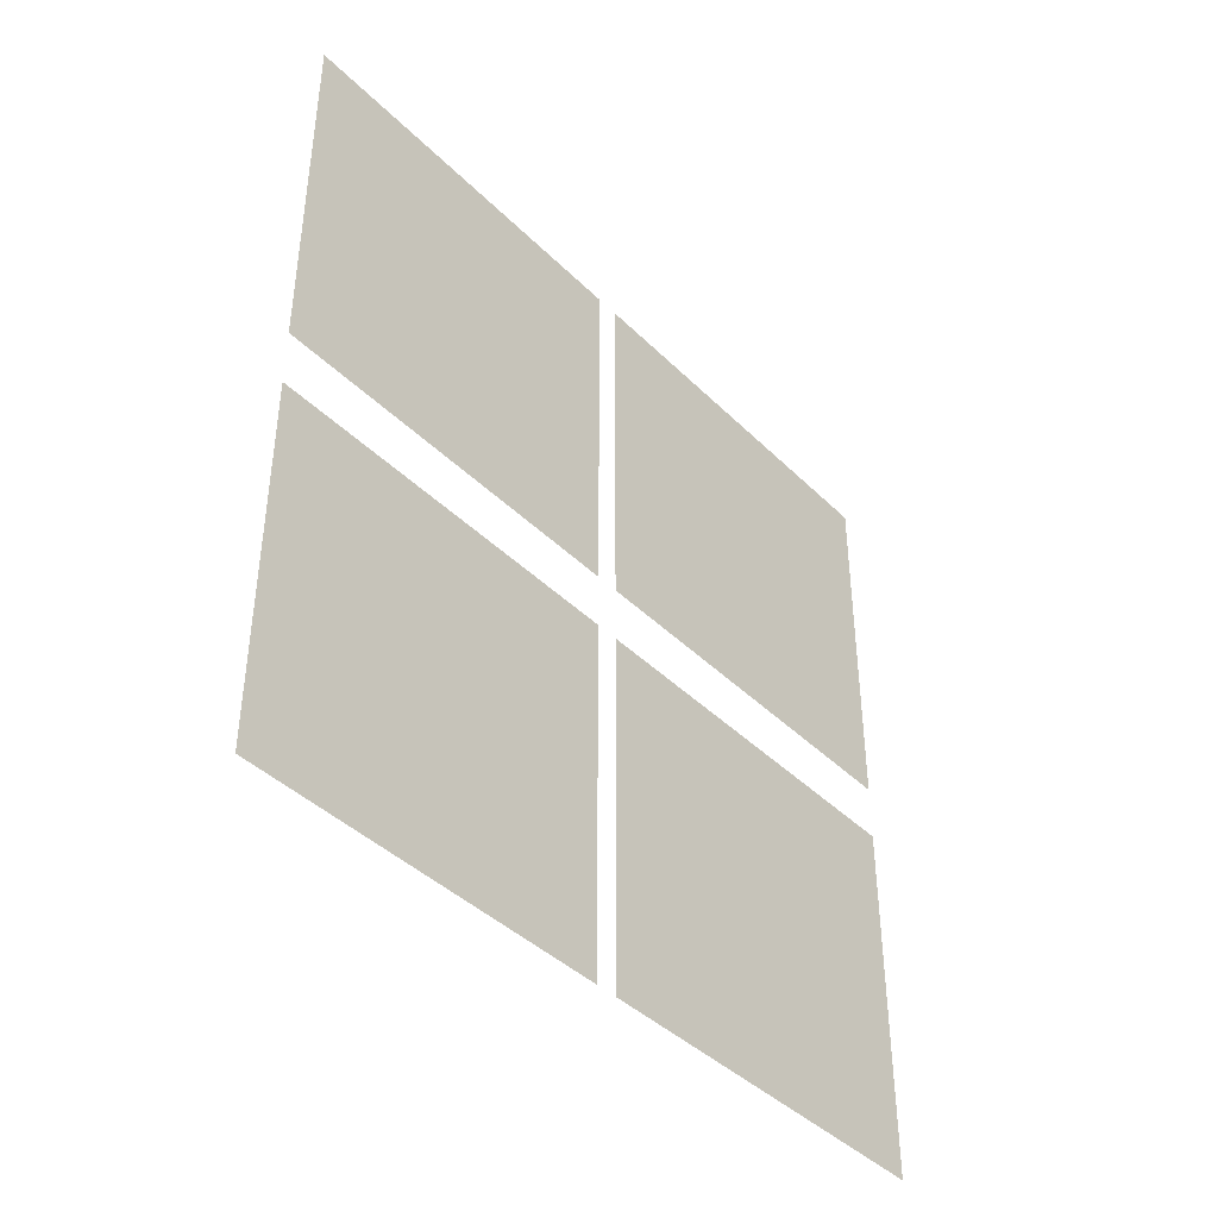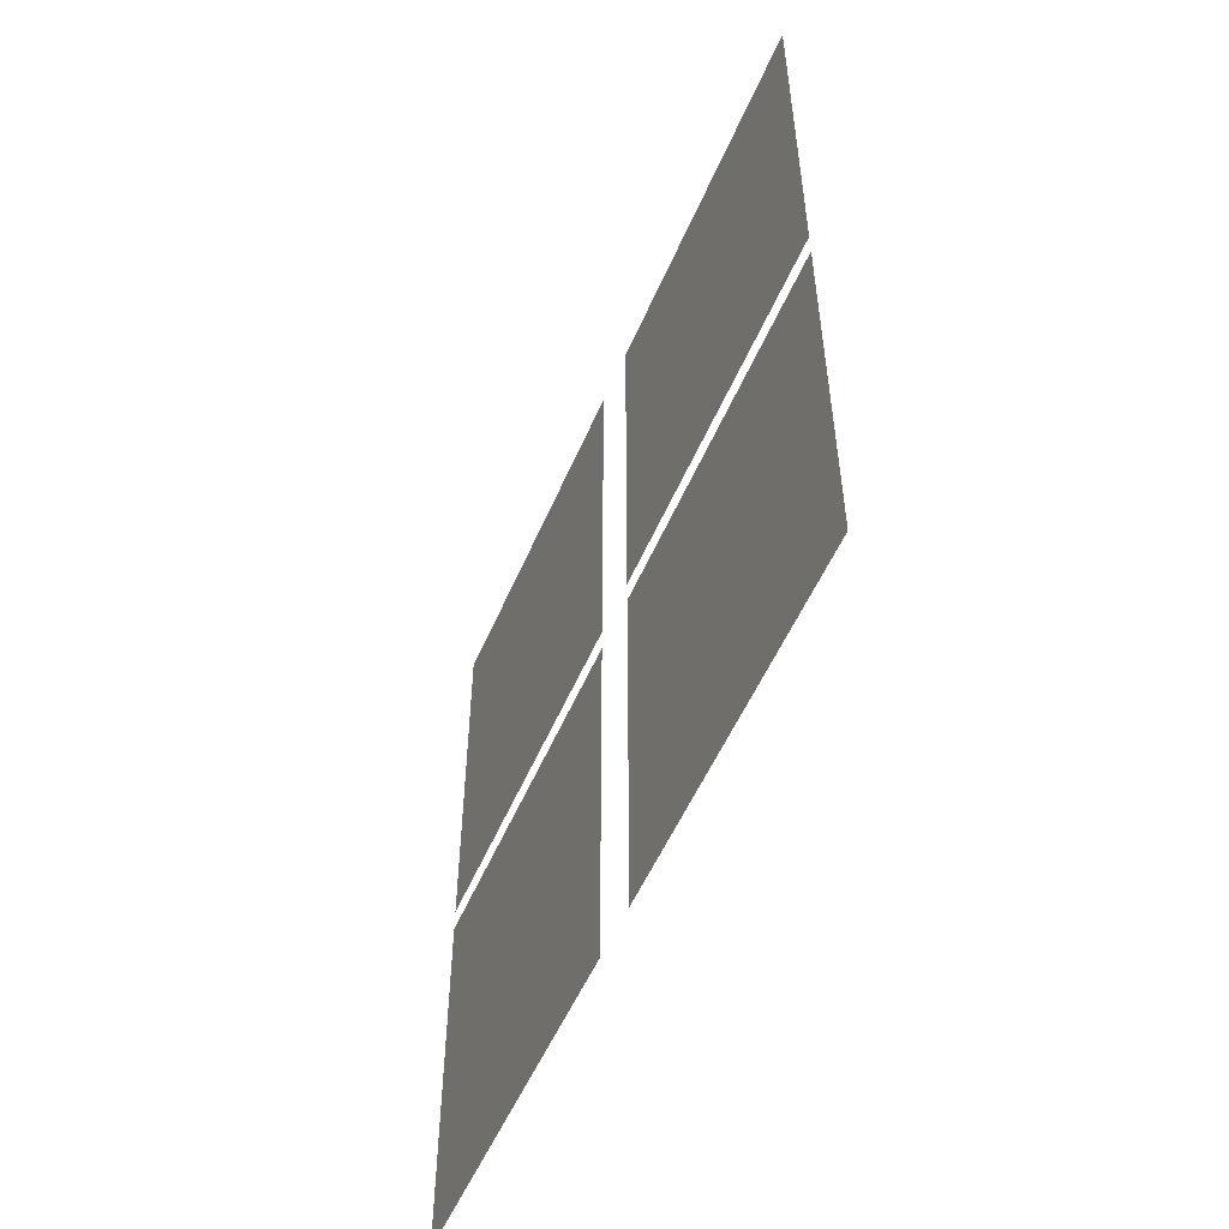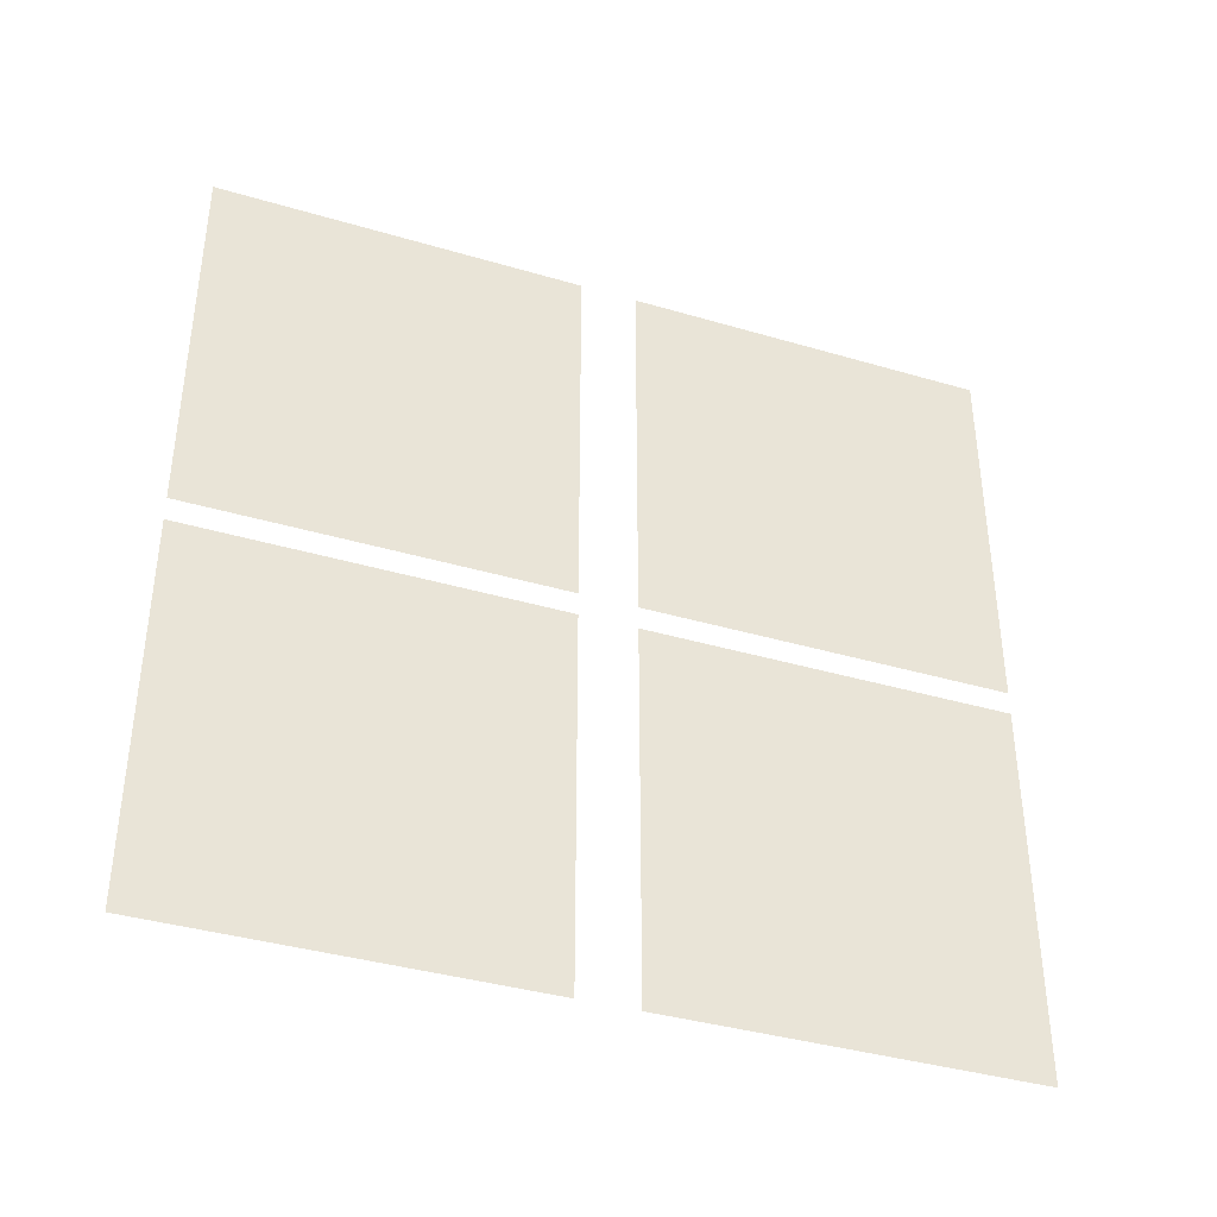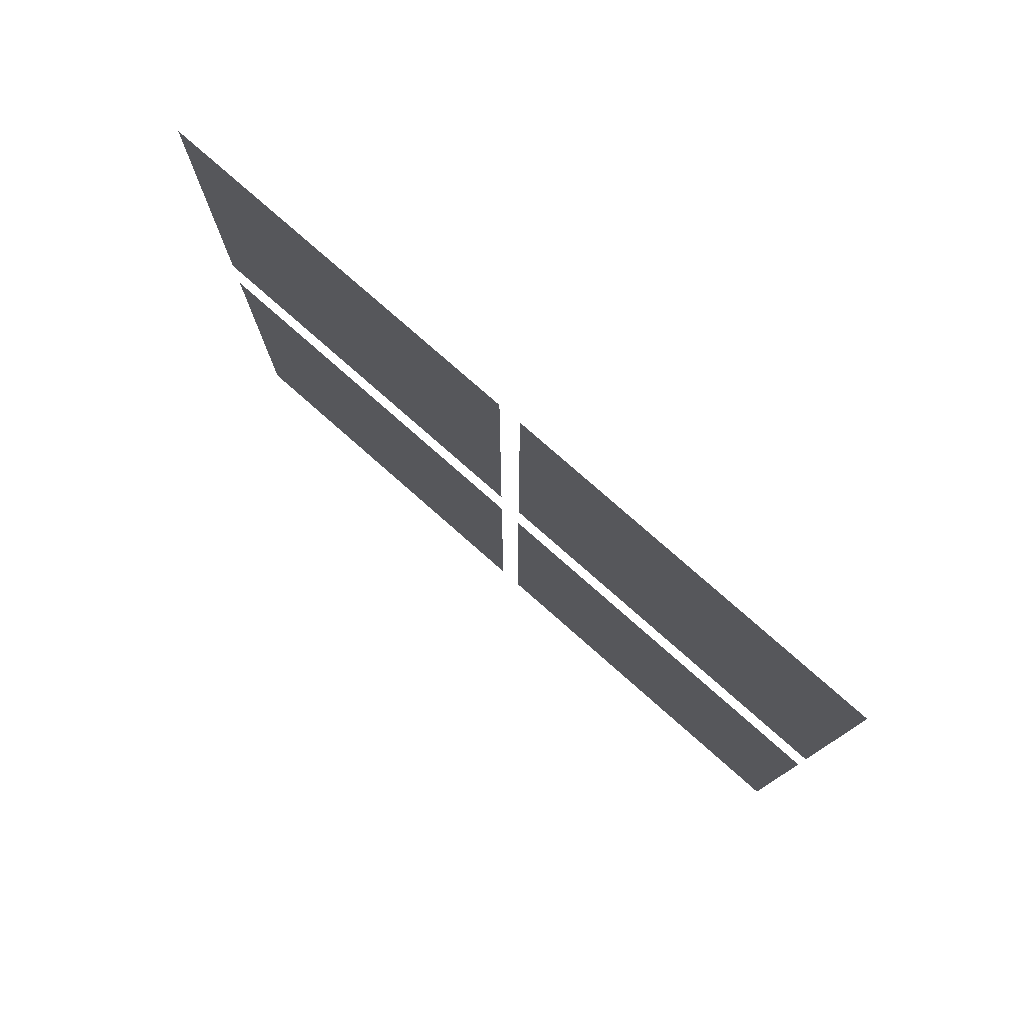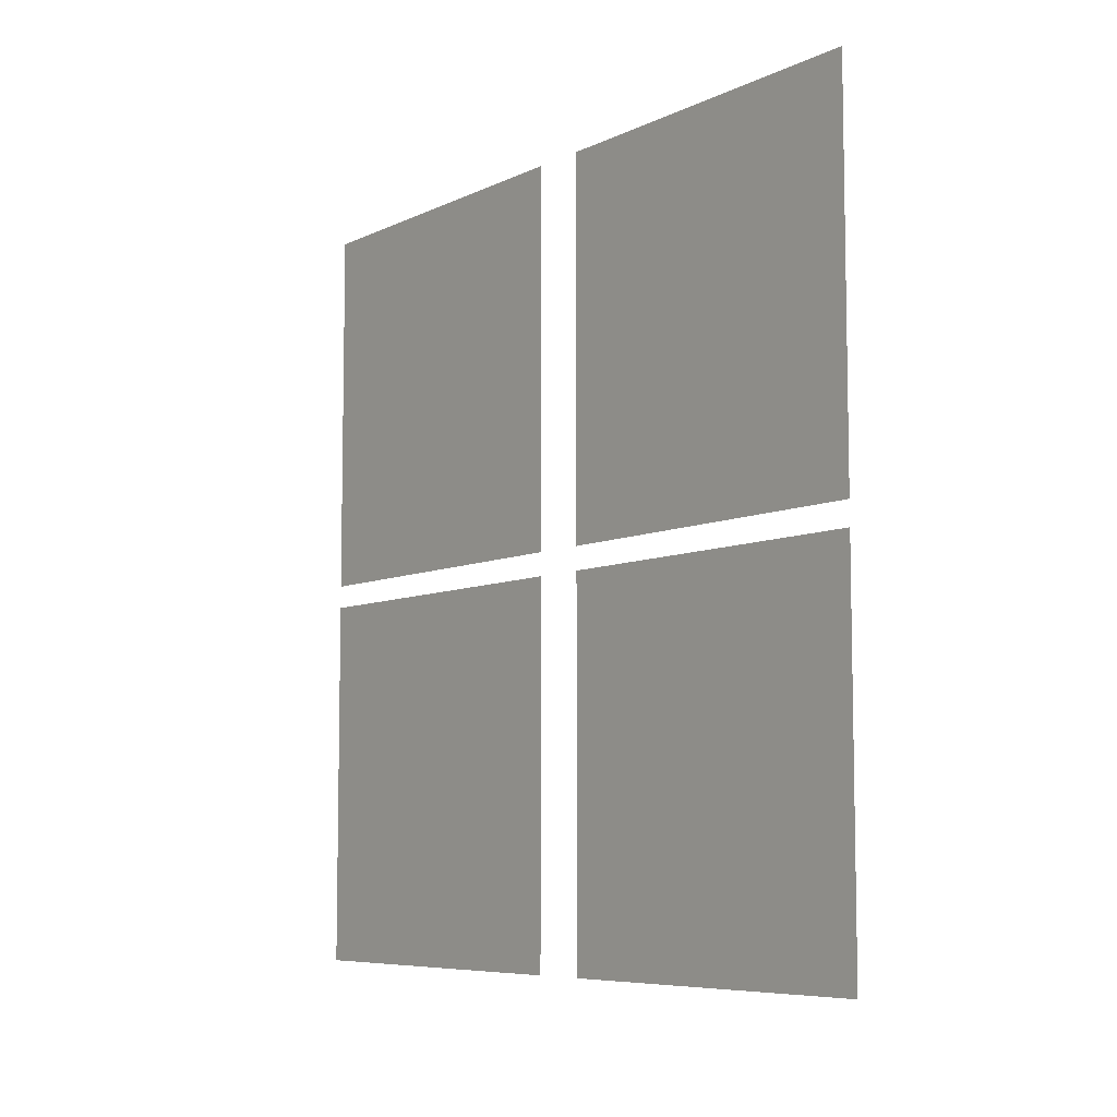
<metadata>
{"format":"obj","ext":"obj","renderer":"f3d","projection":"perspective","resolution":1024,"background":"white","views":[{"elev":-41.2,"azim":40.2,"up":"+Z"},{"elev":-53.2,"azim":157.2,"up":"+Y"},{"elev":-38.5,"azim":-110.4,"up":"+Y"},{"elev":77.9,"azim":131.4,"up":"+Z"},{"elev":-7.3,"azim":-37.2,"up":"+Y"}]}
</metadata>
<code>
v  0.2 10.55 6.325
v  0.2 92.85 6.325
v  0.2 92.85 85.66
v  0.2 10.55 85.66
v  0.2 97.94 85.66
v  0.2 97.94 6.325
v  0.2 181.4 6.325
v  0.2 181.4 85.66
v  0.2 10.55 -85.21
v  0.2 92.85 -85.21
v  0.2 92.85 -5.875
v  0.2 10.55 -5.875
v  0.2 97.94 -5.875
v  0.2 97.94 -85.21
v  0.2 181.4 -85.21
v  0.2 181.4 -5.875
g Door_tiles
f 1 2 3 4
f 5 6 7 8
f 9 10 11 12
f 13 14 15 16

</code>
